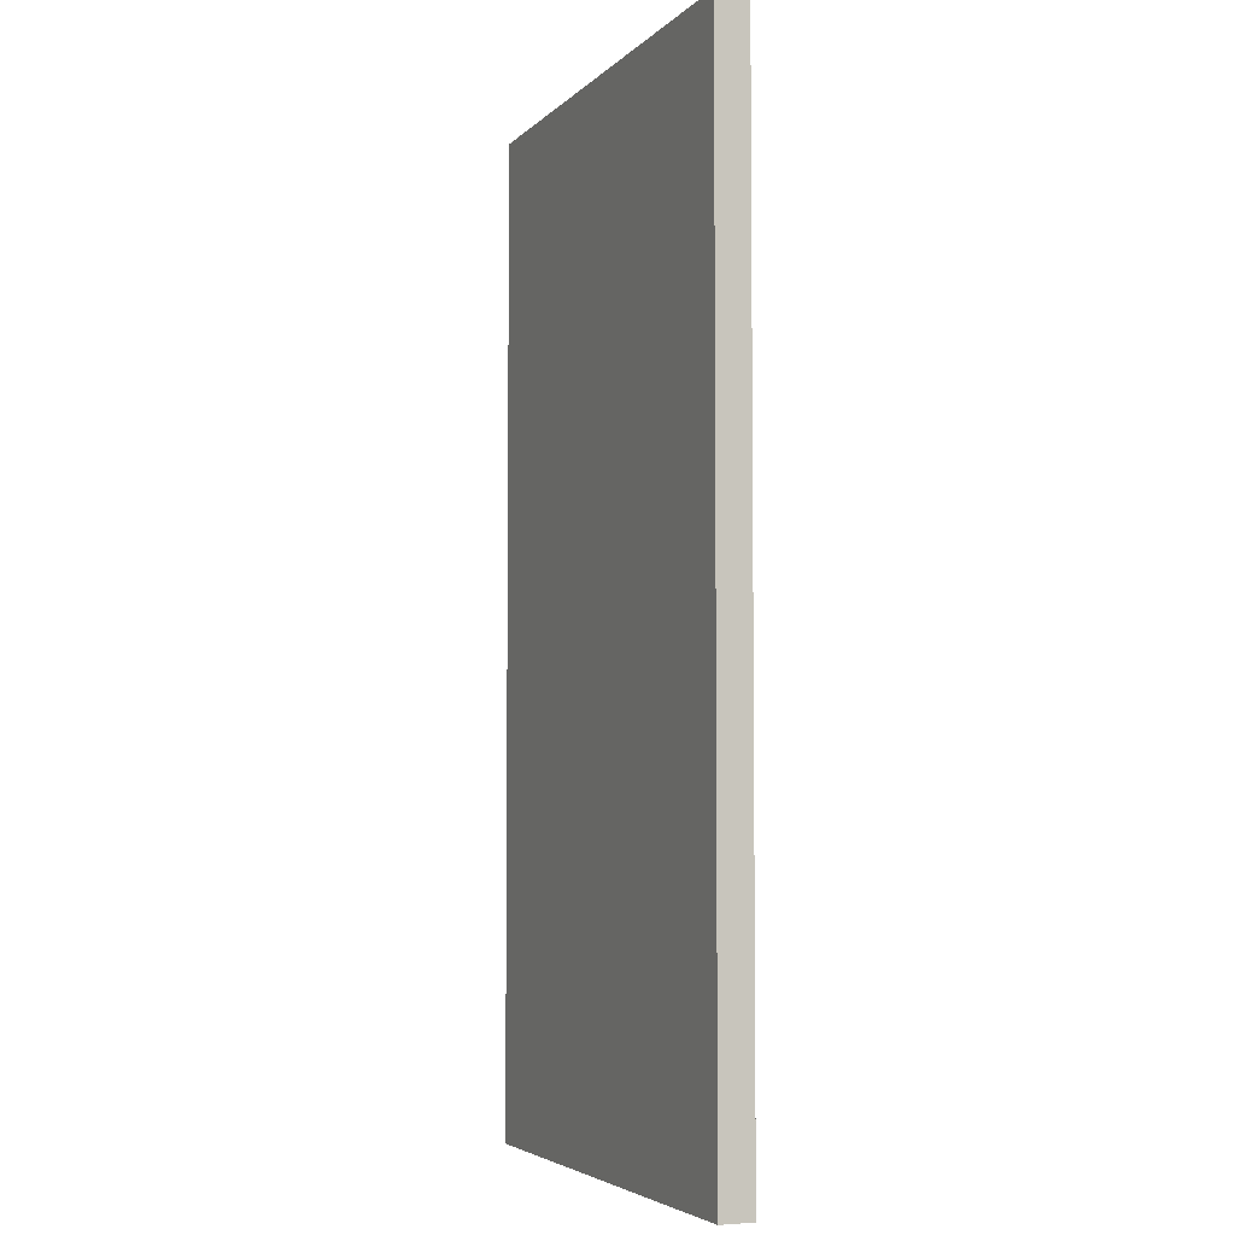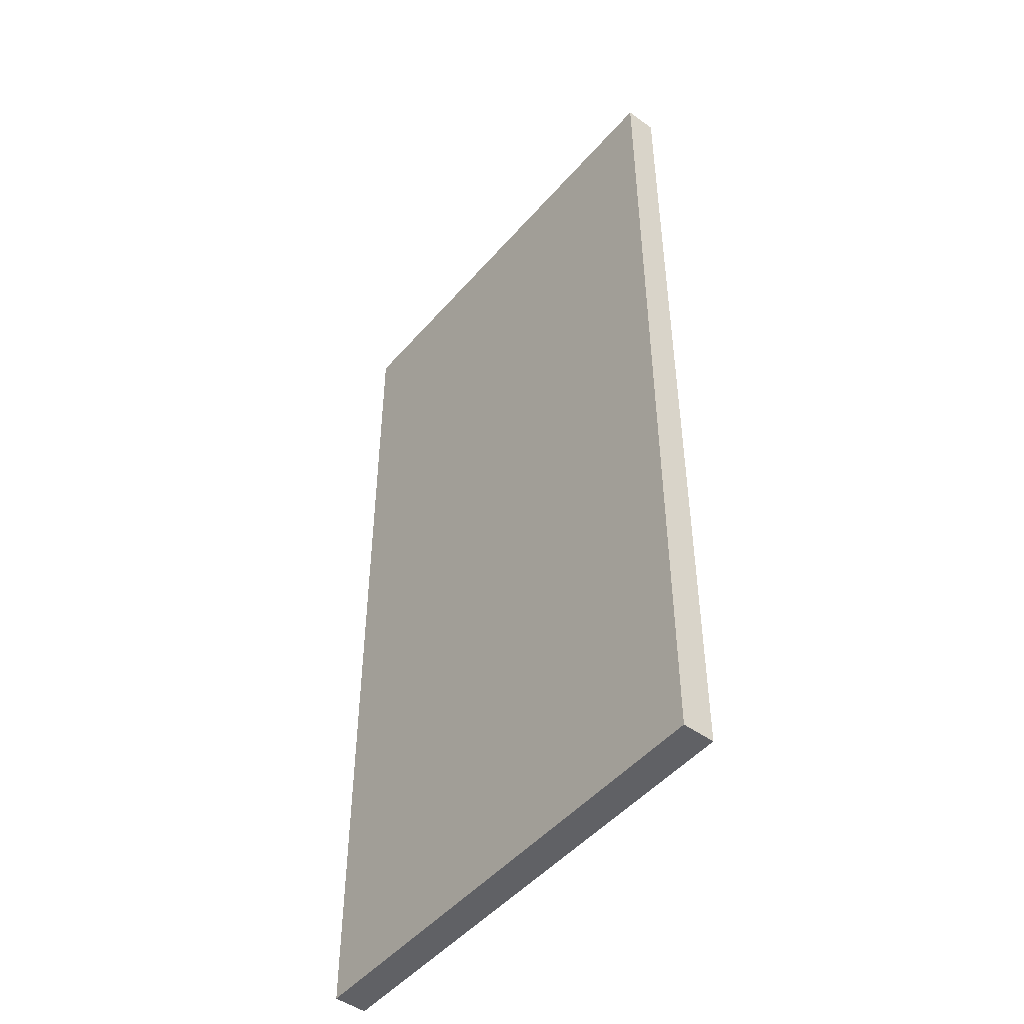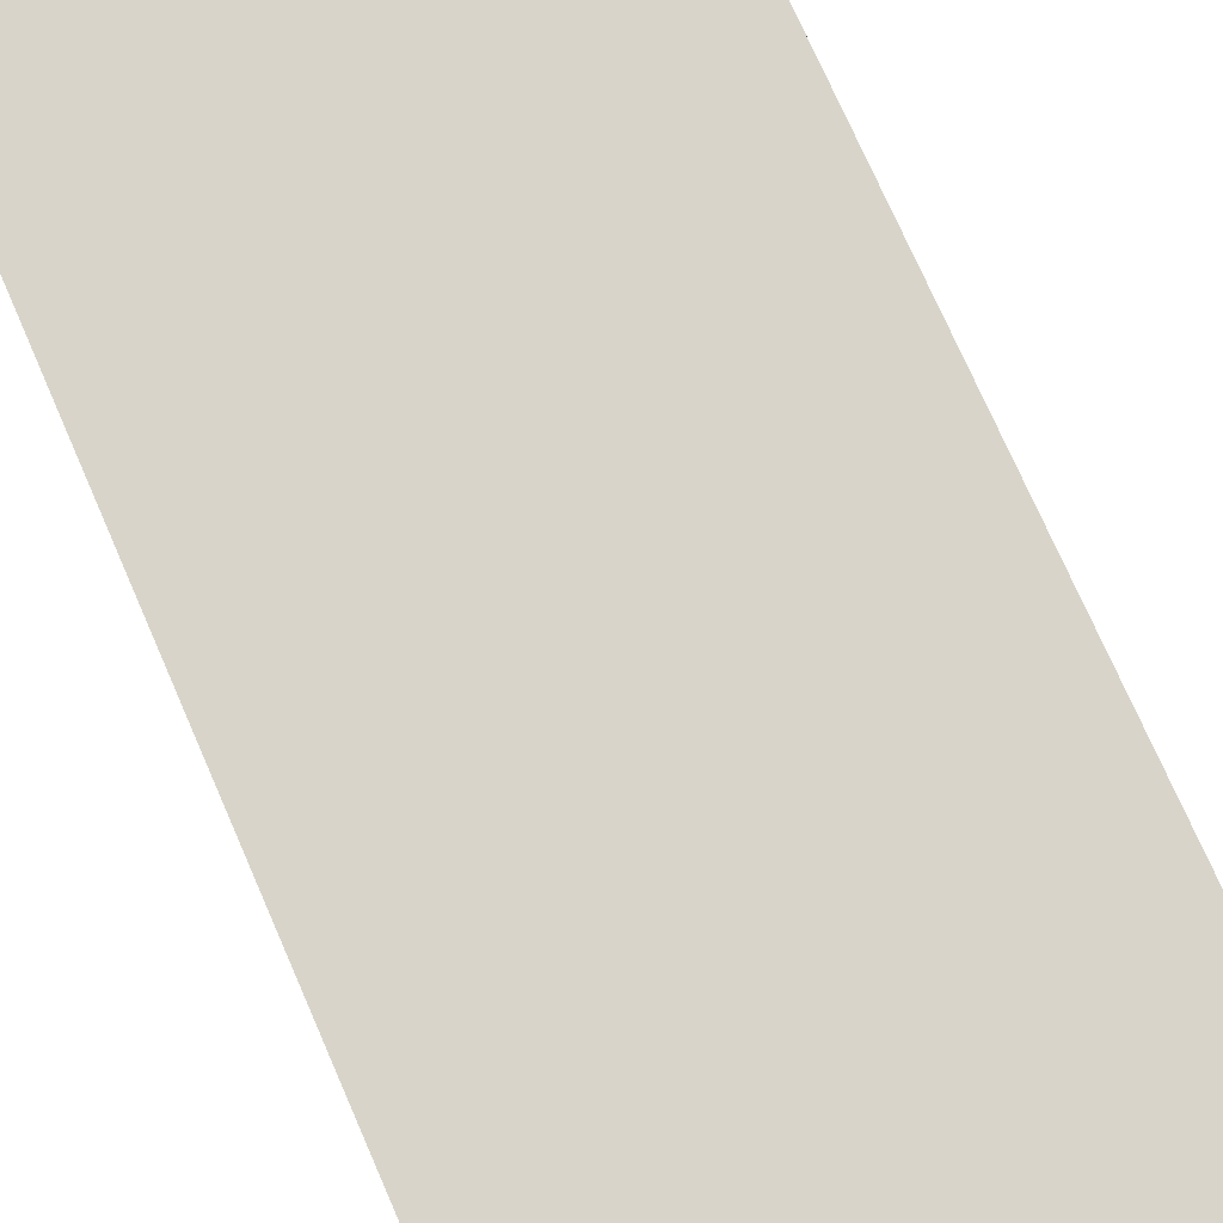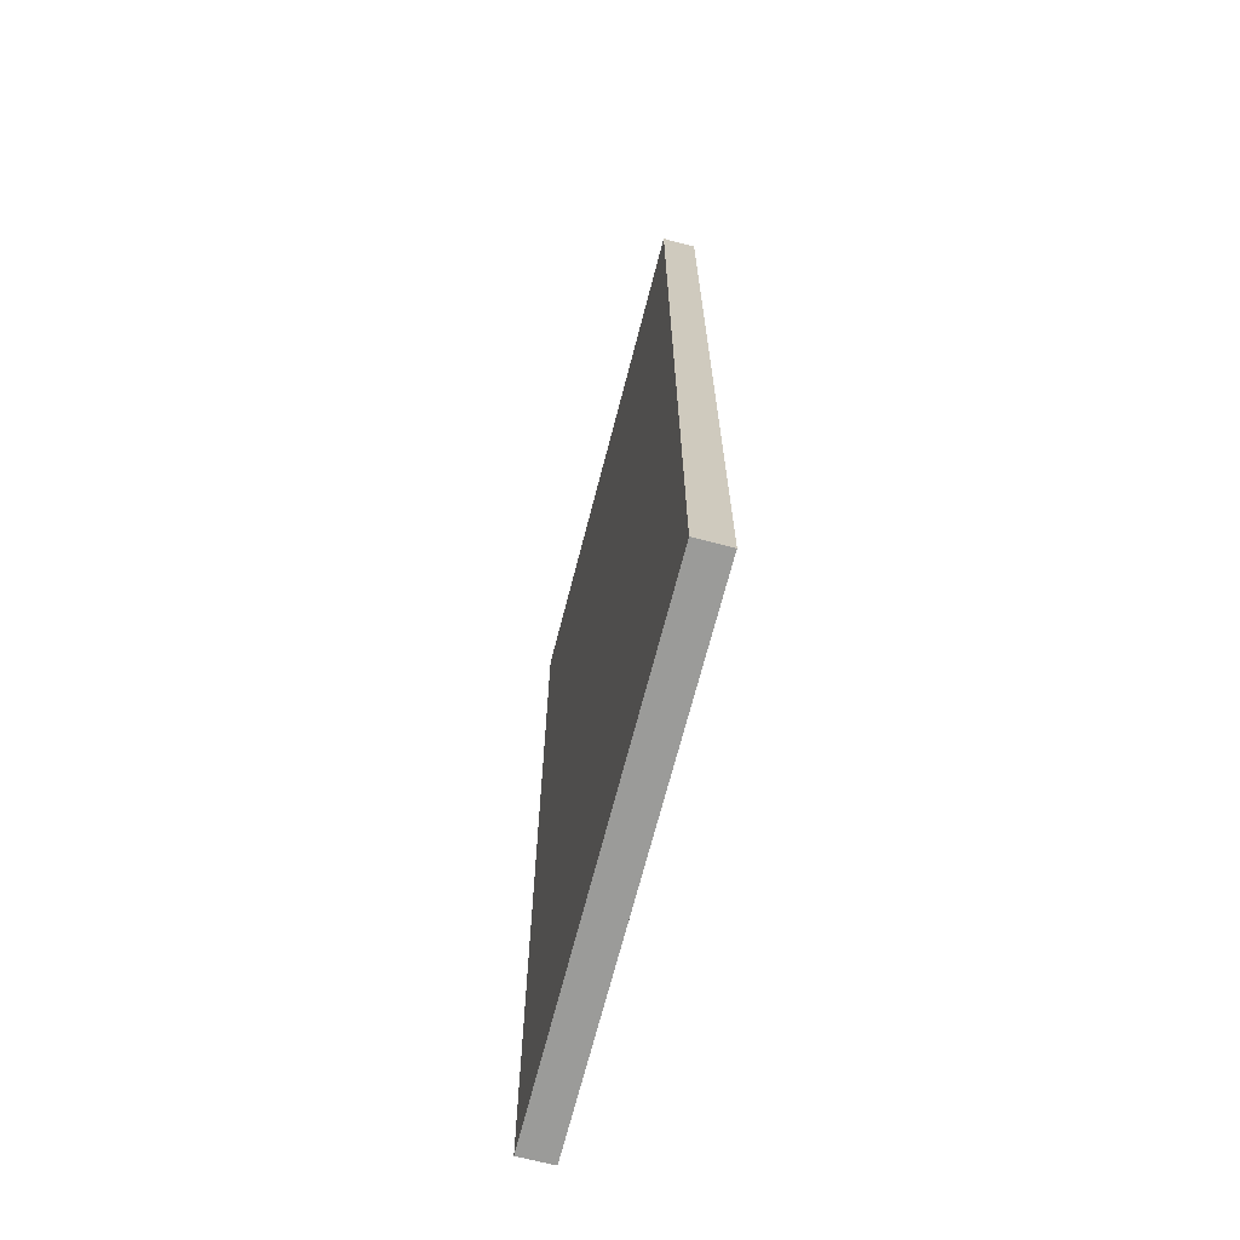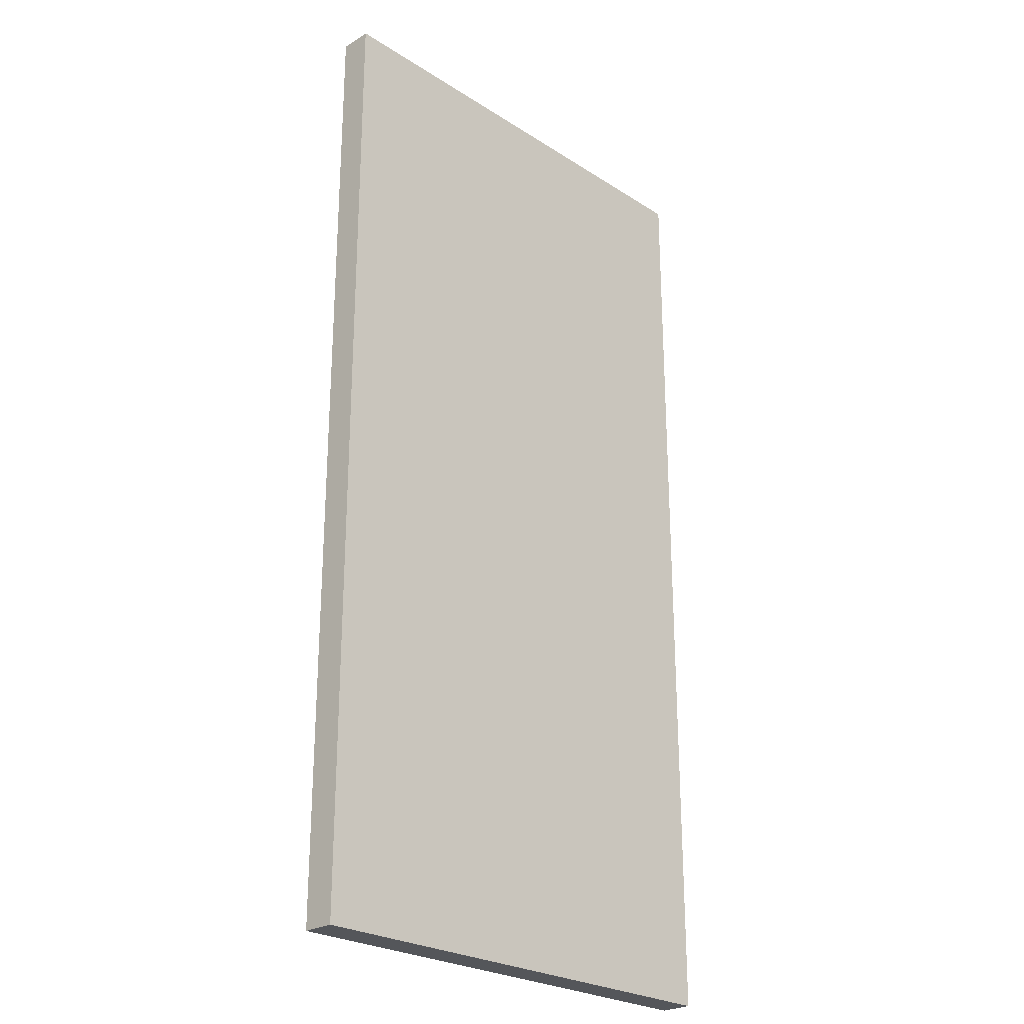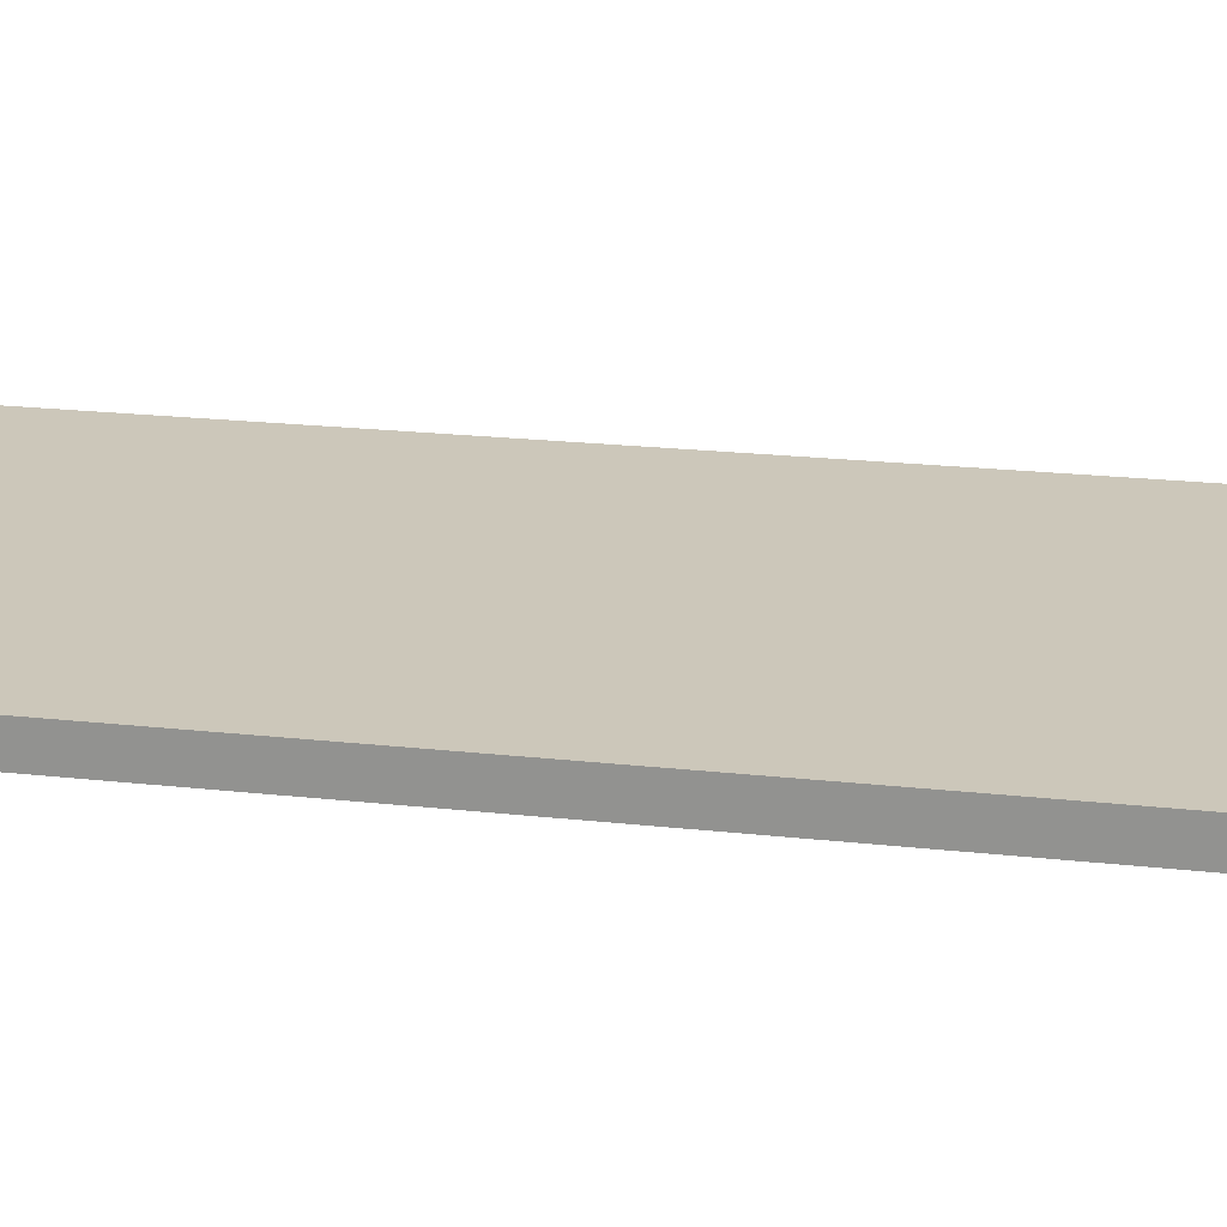
<metadata>
{"format":"obj","ext":"obj","renderer":"f3d","projection":"perspective","resolution":1024,"background":"white","views":[{"elev":-4.6,"azim":-112.3,"up":"+Y"},{"elev":-48.6,"azim":-128.8,"up":"+Y"},{"elev":75.2,"azim":156.3,"up":"+Z"},{"elev":-69.6,"azim":75.5,"up":"+Y"},{"elev":-25.5,"azim":134.5,"up":"+Y"},{"elev":21.4,"azim":-78.8,"up":"+Z"}]}
</metadata>
<code>
o door-left-EW_Cube.040
v 1.495 -0 -0.04954
v 0.01239 -0 -0.04954
v 1.495 2.973 -0.04954
v 0.01239 2.973 -0.04954
v 0.01239 2.973 0.04954
v 0.01239 -0 0.04954
v 1.495 -0 0.04954
v 1.495 2.973 0.04954
f 4 3 1 2
f 5 6 7 8
f 3 4 5 8
f 2 1 7 6
f 1 3 8 7
f 4 2 6 5

</code>
